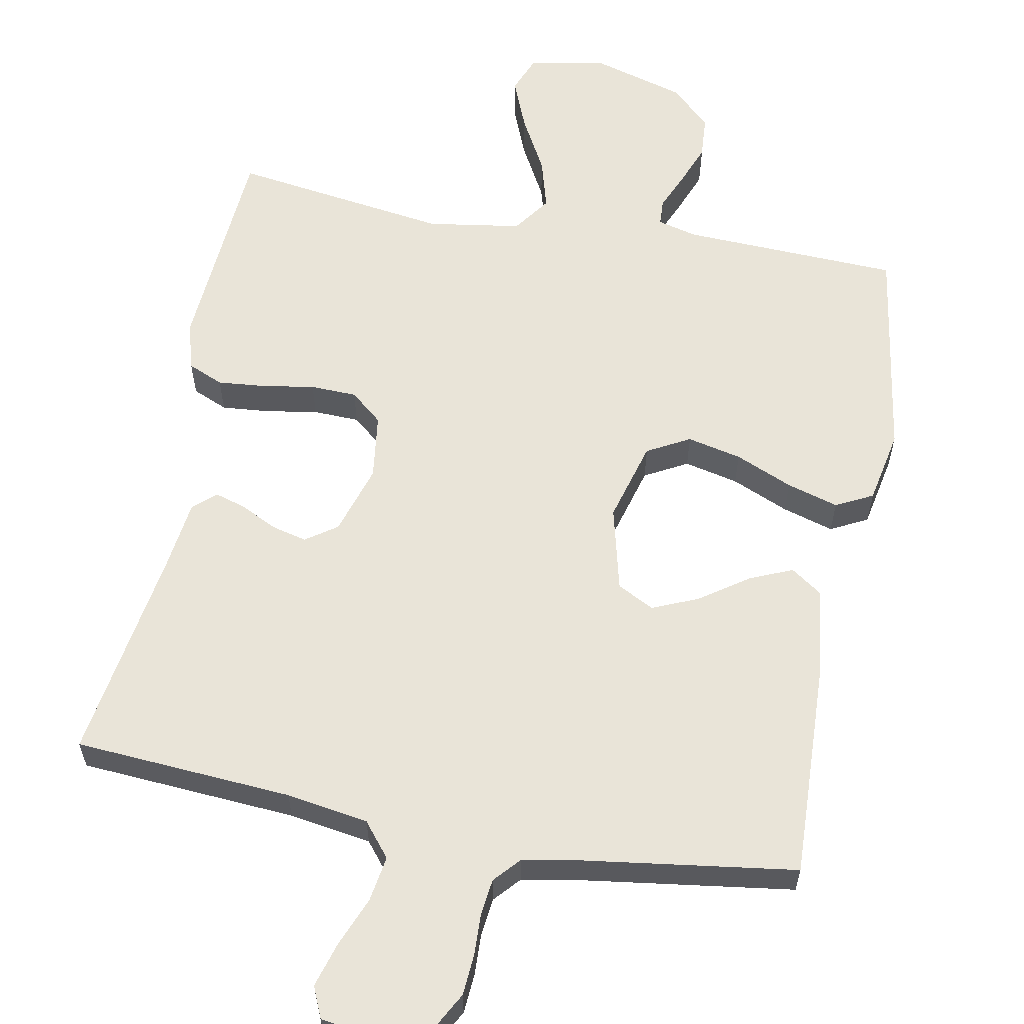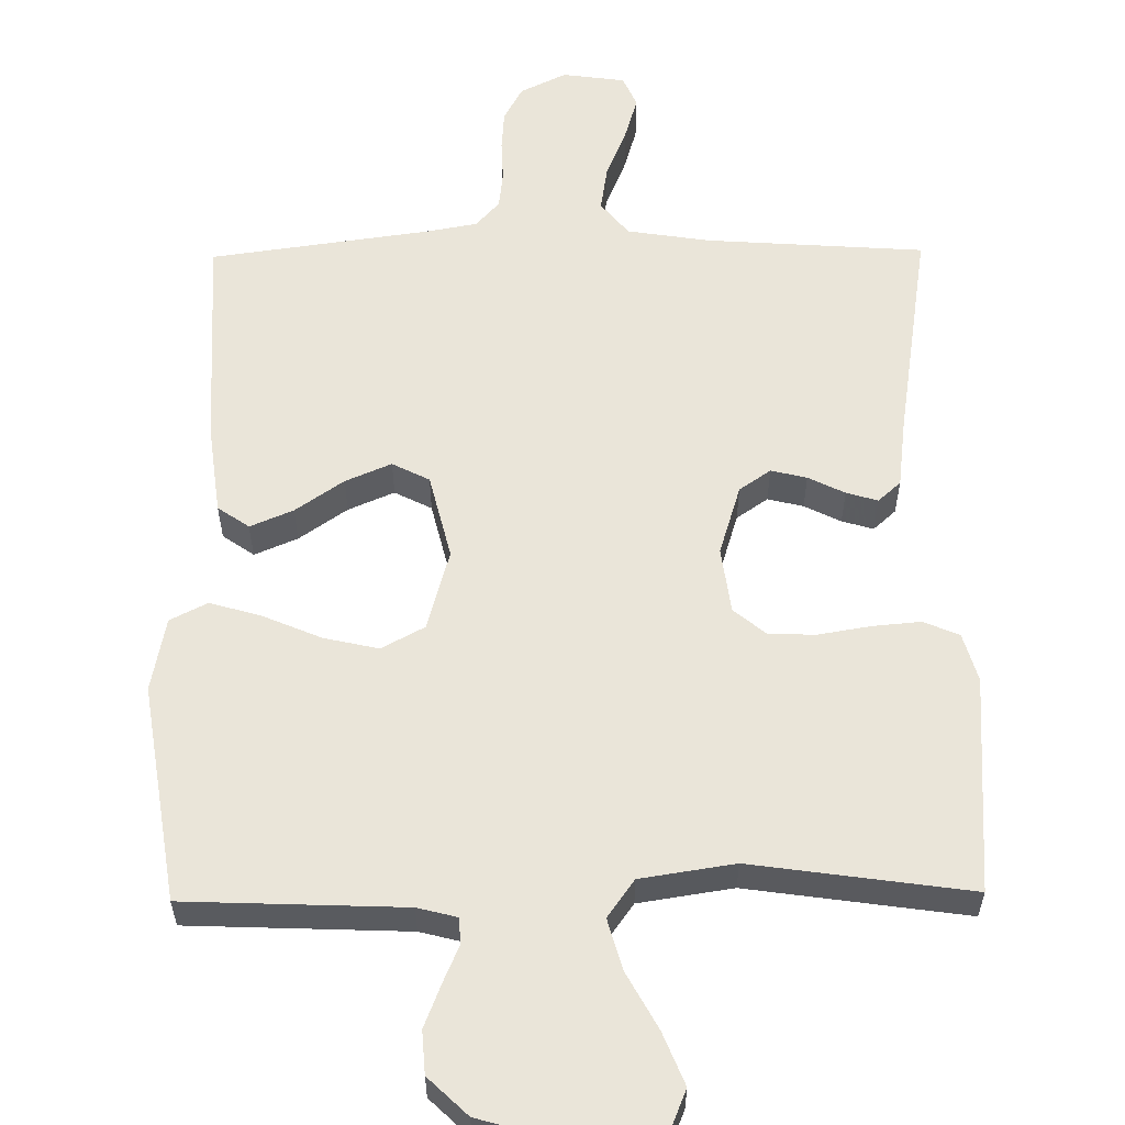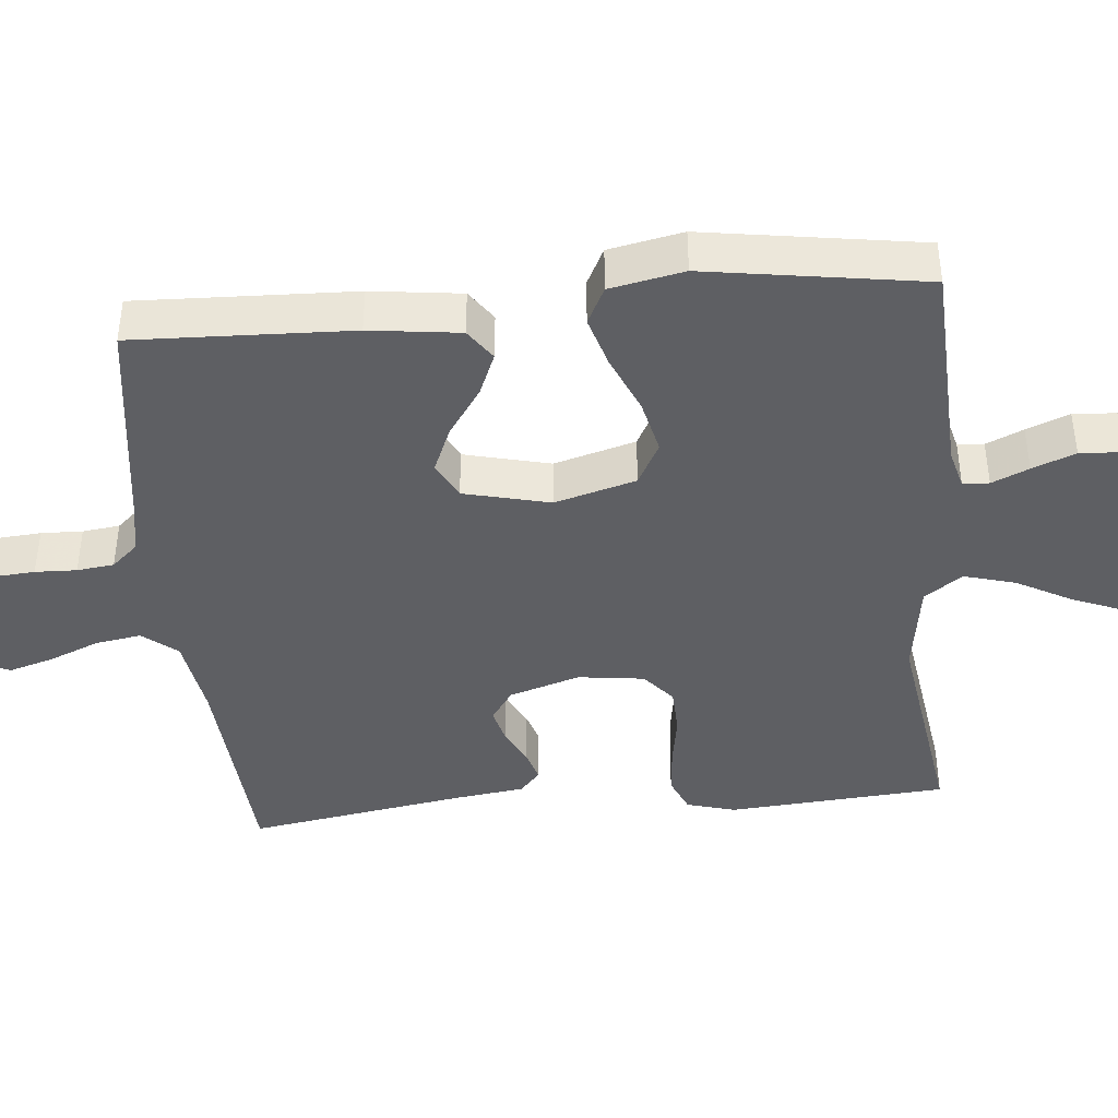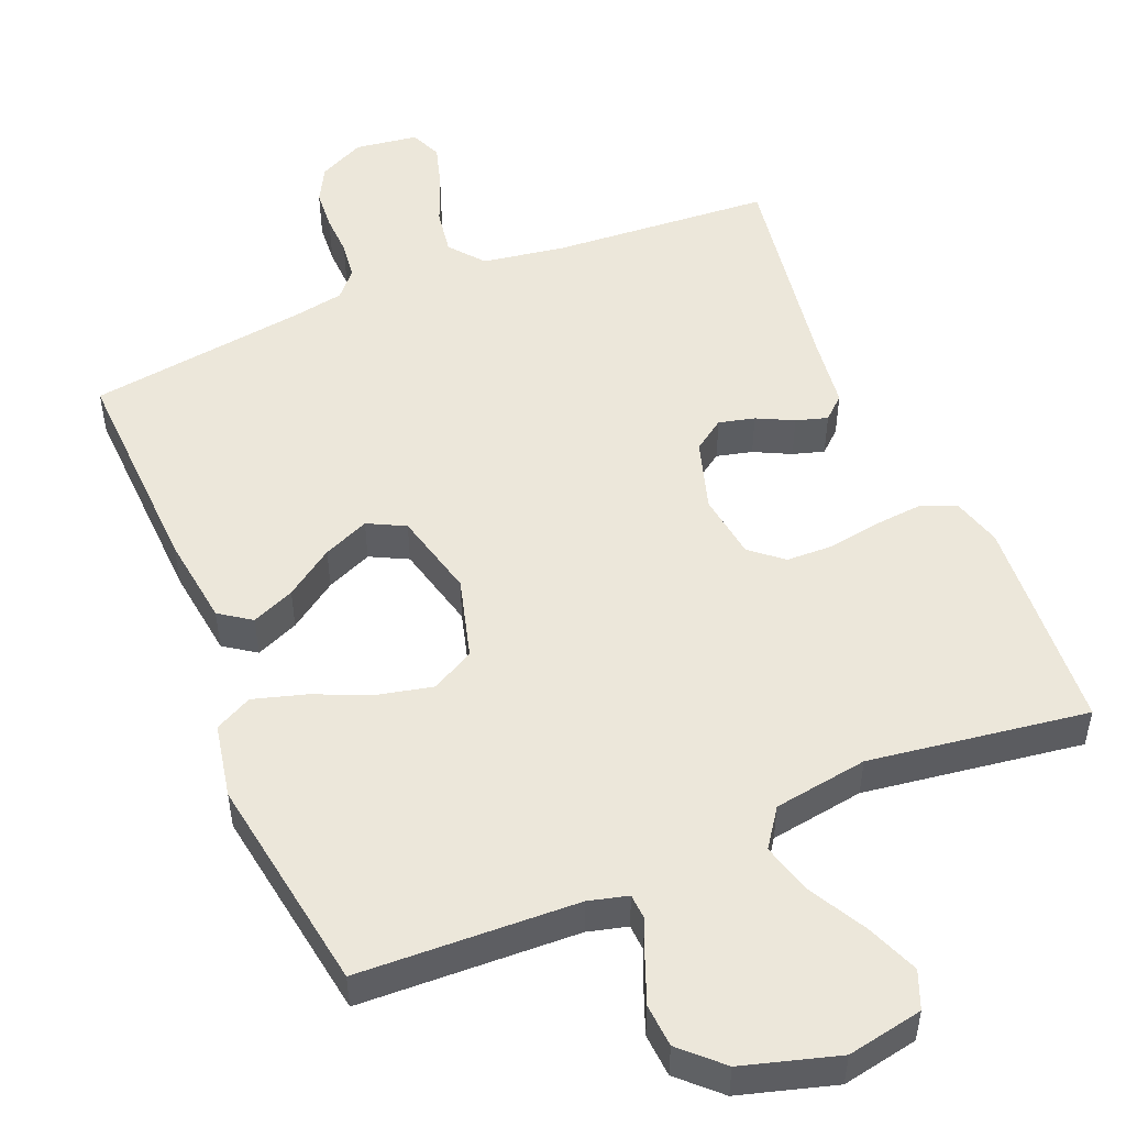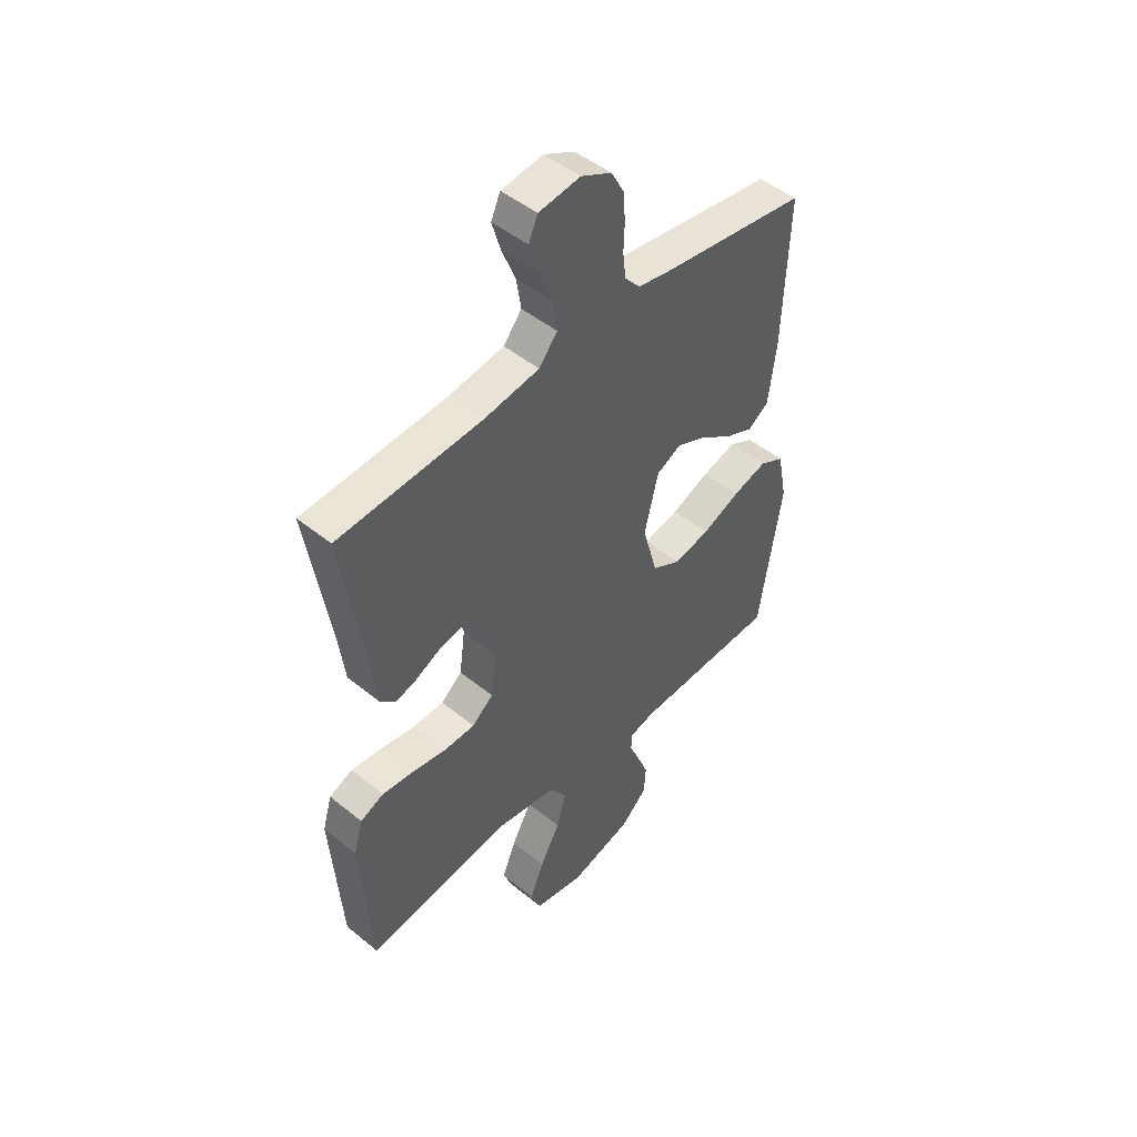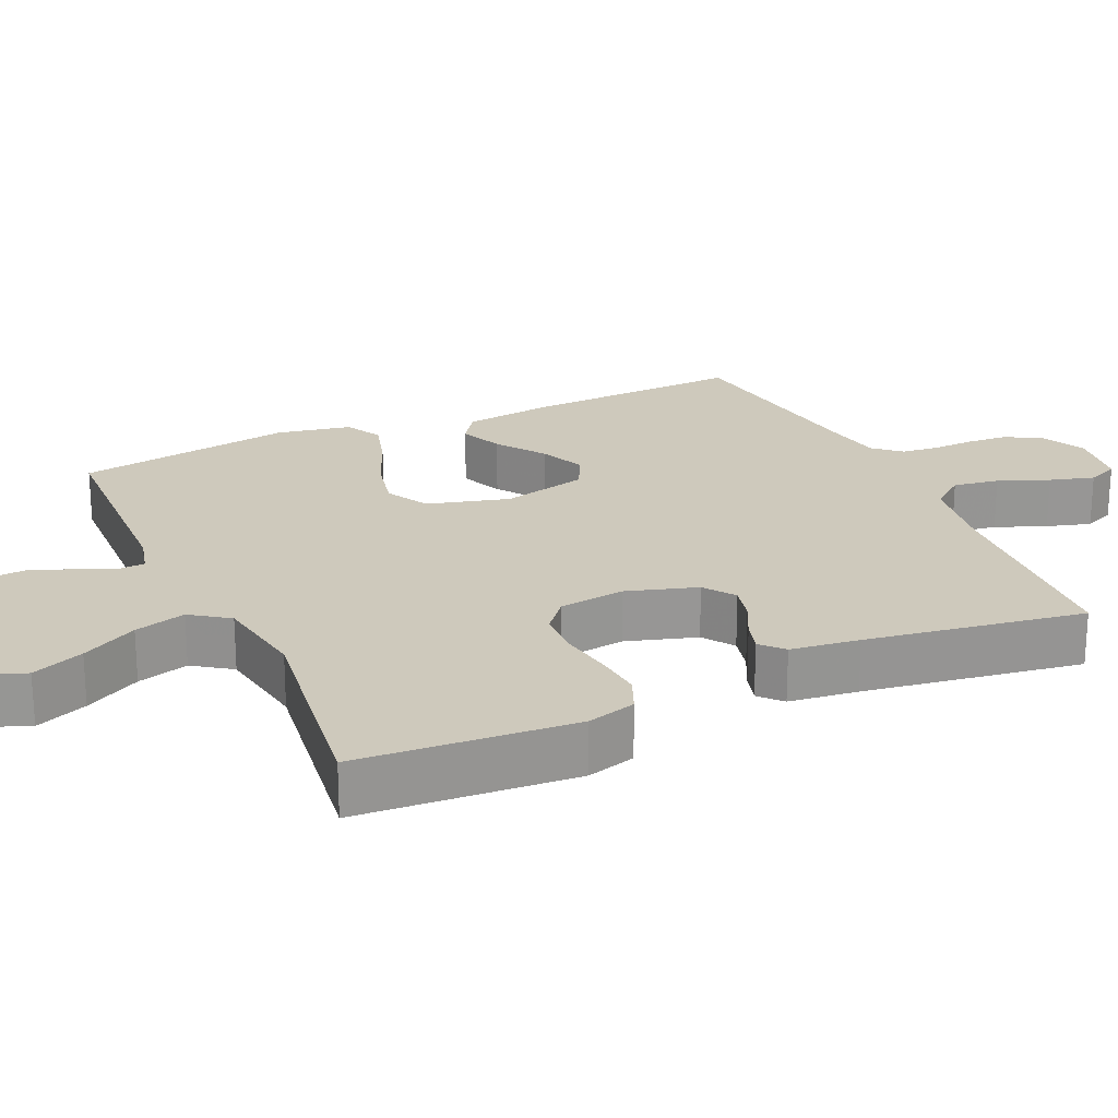
<metadata>
{"format":"obj","ext":"obj","renderer":"f3d","projection":"perspective","resolution":1024,"background":"white","views":[{"elev":59.9,"azim":10.7,"up":"+Y"},{"elev":57.9,"azim":179.3,"up":"+Y"},{"elev":-41.9,"azim":95.5,"up":"+Y"},{"elev":51.0,"azim":157.4,"up":"+Y"},{"elev":47.8,"azim":-47.5,"up":"+Z"},{"elev":22.5,"azim":-114.6,"up":"+Y"}]}
</metadata>
<code>
v -0.5 0.07 -0.5
v -0.521 0.07 -0.2
v -0.502 0.07 -0.133
v -0.453 0.07 -0.112
v -0.387 0.07 -0.118
v -0.315 0.07 -0.13
v -0.251 0.07 -0.128
v -0.207 0.07 -0.091
v -0.195 0.07 0
v -0.225 0.07 0.097
v -0.268 0.07 0.127
v -0.317 0.07 0.115
v -0.367 0.07 0.09
v -0.41 0.07 0.077
v -0.441 0.07 0.105
v -0.453 0.07 0.2
v -0.5 0.07 0.5
v -0.2 0.07 0.521
v -0.087 0.07 0.539
v -0.049 0.07 0.586
v -0.059 0.07 0.649
v -0.087 0.07 0.718
v -0.105 0.07 0.779
v -0.086 0.07 0.822
v 0 0.07 0.834
v 0.063 0.07 0.803
v 0.089 0.07 0.755
v 0.093 0.07 0.699
v 0.091 0.07 0.642
v 0.097 0.07 0.591
v 0.129 0.07 0.555
v 0.2 0.07 0.542
v 0.5 0.07 0.5
v 0.488 0.07 0.2
v 0.472 0.07 0.076
v 0.429 0.07 0.046
v 0.37 0.07 0.071
v 0.304 0.07 0.117
v 0.241 0.07 0.144
v 0.19 0.07 0.118
v 0.161 0.07 0
v 0.192 0.07 -0.112
v 0.251 0.07 -0.144
v 0.326 0.07 -0.127
v 0.405 0.07 -0.093
v 0.476 0.07 -0.072
v 0.527 0.07 -0.098
v 0.547 0.07 -0.2
v 0.5 0.07 -0.5
v 0.2 0.07 -0.512
v 0.146 0.07 -0.526
v 0.144 0.07 -0.562
v 0.166 0.07 -0.613
v 0.189 0.07 -0.672
v 0.185 0.07 -0.731
v 0.131 0.07 -0.783
v 0 0.07 -0.821
v -0.104 0.07 -0.801
v -0.125 0.07 -0.749
v -0.096 0.07 -0.677
v -0.054 0.07 -0.6
v -0.034 0.07 -0.529
v -0.071 0.07 -0.477
v -0.2 0.07 -0.457
v -0.5 0 -0.5
v -0.521 0 -0.2
v -0.502 0 -0.133
v -0.453 0 -0.112
v -0.387 0 -0.118
v -0.315 0 -0.13
v -0.251 0 -0.128
v -0.207 0 -0.091
v -0.195 0 0
v -0.225 0 0.097
v -0.268 0 0.127
v -0.317 0 0.115
v -0.367 0 0.09
v -0.41 0 0.077
v -0.441 0 0.105
v -0.453 0 0.2
v -0.5 0 0.5
v -0.2 0 0.521
v -0.087 0 0.539
v -0.049 0 0.586
v -0.059 0 0.649
v -0.087 0 0.718
v -0.105 0 0.779
v -0.086 0 0.822
v 0 0 0.834
v 0.063 0 0.803
v 0.089 0 0.755
v 0.093 0 0.699
v 0.091 0 0.642
v 0.097 0 0.591
v 0.129 0 0.555
v 0.2 0 0.542
v 0.5 0 0.5
v 0.488 0 0.2
v 0.472 0 0.076
v 0.429 0 0.046
v 0.37 0 0.071
v 0.304 0 0.117
v 0.241 0 0.144
v 0.19 0 0.118
v 0.161 0 0
v 0.192 0 -0.112
v 0.251 0 -0.144
v 0.326 0 -0.127
v 0.405 0 -0.093
v 0.476 0 -0.072
v 0.527 0 -0.098
v 0.547 0 -0.2
v 0.5 0 -0.5
v 0.2 0 -0.512
v 0.146 0 -0.526
v 0.144 0 -0.562
v 0.166 0 -0.613
v 0.189 0 -0.672
v 0.185 0 -0.731
v 0.131 0 -0.783
v 0 0 -0.821
v -0.104 0 -0.801
v -0.125 0 -0.749
v -0.096 0 -0.677
v -0.054 0 -0.6
v -0.034 0 -0.529
v -0.071 0 -0.477
v -0.2 0 -0.457
f 58 59 60 61
f 58 61 62
f 57 58 62
f 56 57 62
f 55 56 62
f 52 53 54 55
f 52 55 62 63
f 47 48 49 50
f 47 50 51
f 44 45 46 47
f 43 44 47 51
f 42 43 51
f 41 42 51
f 35 36 37 38
f 35 38 39
f 32 33 34 35
f 31 32 35 39
f 30 31 39 40
f 26 27 28 29
f 26 29 30
f 25 26 30
f 21 22 23 24
f 20 21 24 25
f 16 17 18
f 16 18 19
f 15 16 19
f 12 13 14 15
f 11 12 15 19
f 10 11 19 20
f 3 4 5 6
f 1 2 3 6
f 64 1 6 7
f 63 64 7 8
f 41 51 52 63
f 41 63 8 9
f 20 25 30 40
f 20 40 41
f 9 10 20 41
f 125 124 123 122
f 126 125 122
f 126 122 121
f 126 121 120
f 126 120 119
f 119 118 117 116
f 127 126 119 116
f 114 113 112 111
f 115 114 111
f 111 110 109 108
f 115 111 108 107
f 115 107 106
f 115 106 105
f 102 101 100 99
f 103 102 99
f 99 98 97 96
f 103 99 96 95
f 104 103 95 94
f 93 92 91 90
f 94 93 90
f 94 90 89
f 88 87 86 85
f 89 88 85 84
f 82 81 80
f 83 82 80
f 83 80 79
f 79 78 77 76
f 83 79 76 75
f 84 83 75 74
f 70 69 68 67
f 70 67 66 65
f 71 70 65 128
f 72 71 128 127
f 127 116 115 105
f 73 72 127 105
f 104 94 89 84
f 105 104 84
f 105 84 74 73
f 1 65 66 2
f 2 66 67 3
f 3 67 68 4
f 4 68 69 5
f 5 69 70 6
f 6 70 71 7
f 7 71 72 8
f 8 72 73 9
f 9 73 74 10
f 10 74 75 11
f 11 75 76 12
f 12 76 77 13
f 13 77 78 14
f 14 78 79 15
f 15 79 80 16
f 16 80 81 17
f 17 81 82 18
f 18 82 83 19
f 19 83 84 20
f 20 84 85 21
f 21 85 86 22
f 22 86 87 23
f 23 87 88 24
f 24 88 89 25
f 25 89 90 26
f 26 90 91 27
f 27 91 92 28
f 28 92 93 29
f 29 93 94 30
f 30 94 95 31
f 31 95 96 32
f 32 96 97 33
f 33 97 98 34
f 34 98 99 35
f 35 99 100 36
f 36 100 101 37
f 37 101 102 38
f 38 102 103 39
f 39 103 104 40
f 40 104 105 41
f 41 105 106 42
f 42 106 107 43
f 43 107 108 44
f 44 108 109 45
f 45 109 110 46
f 46 110 111 47
f 47 111 112 48
f 48 112 113 49
f 49 113 114 50
f 50 114 115 51
f 51 115 116 52
f 52 116 117 53
f 53 117 118 54
f 54 118 119 55
f 55 119 120 56
f 56 120 121 57
f 57 121 122 58
f 58 122 123 59
f 59 123 124 60
f 60 124 125 61
f 61 125 126 62
f 62 126 127 63
f 63 127 128 64
f 64 128 65 1

</code>
